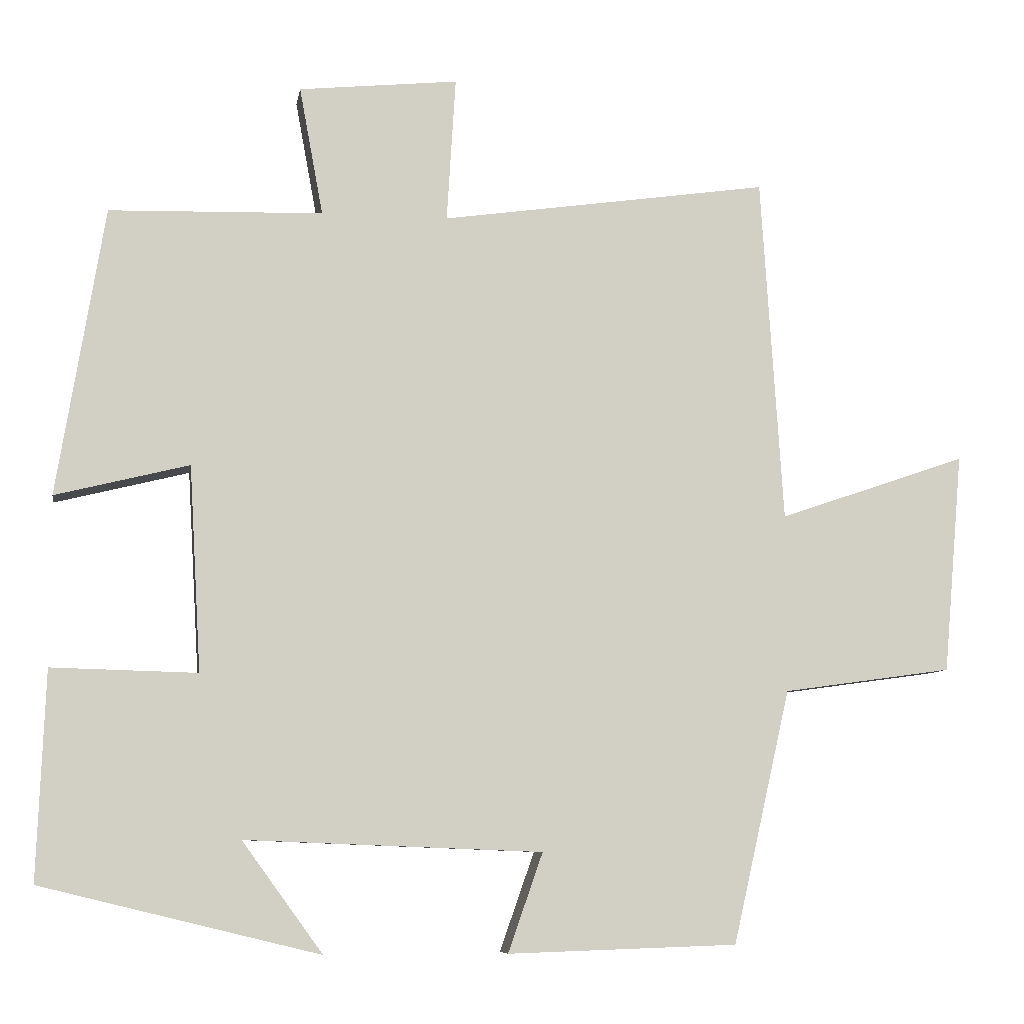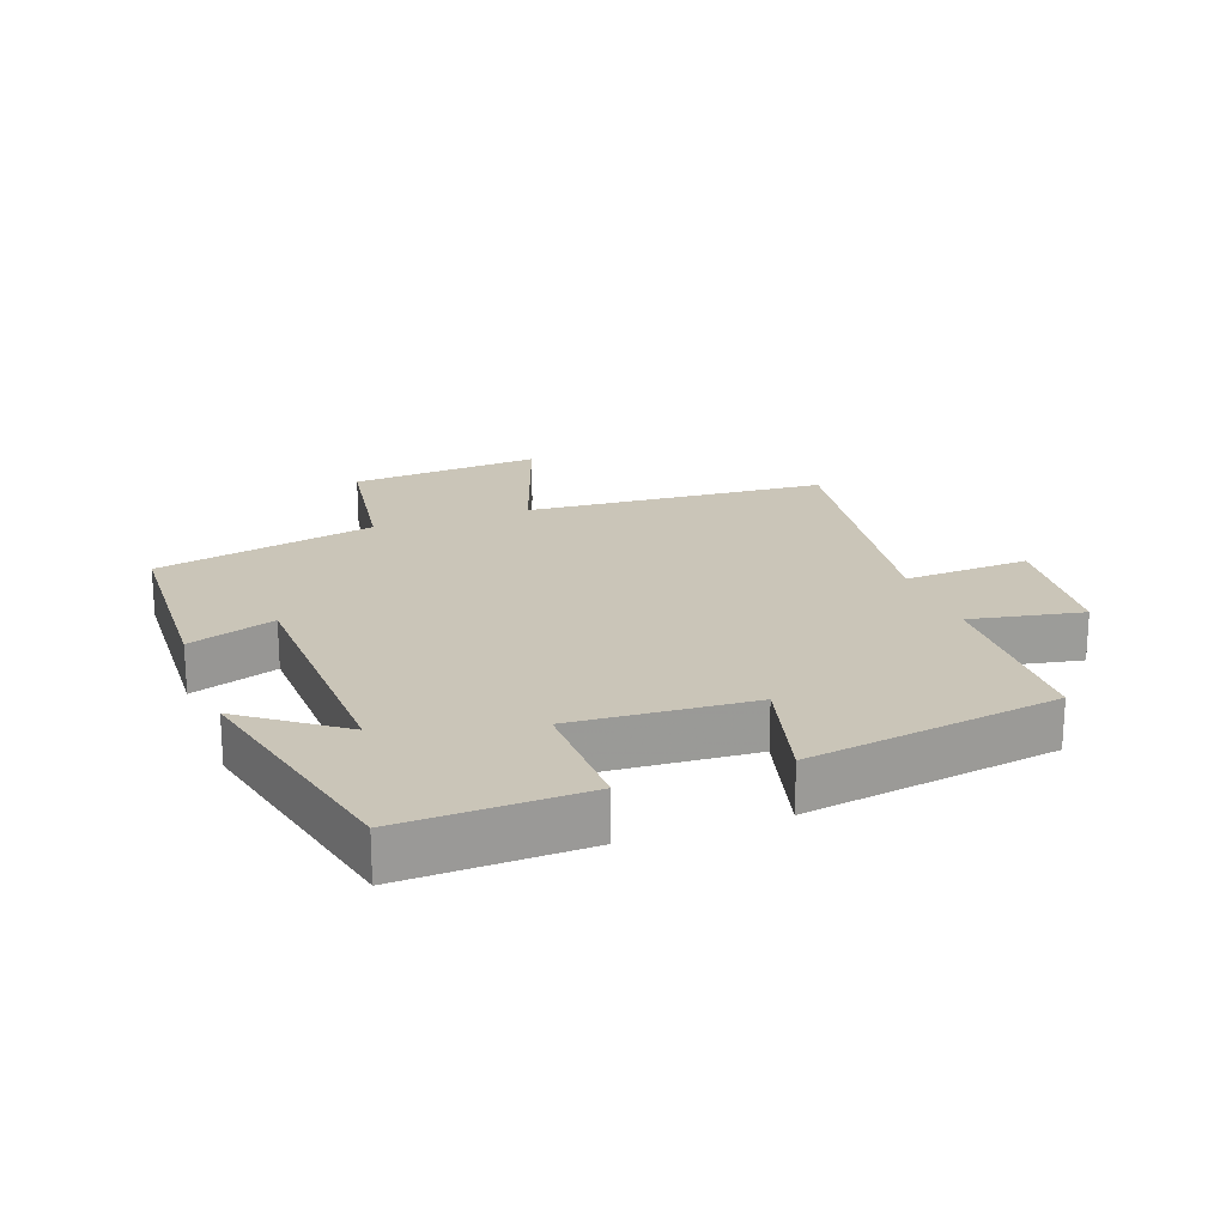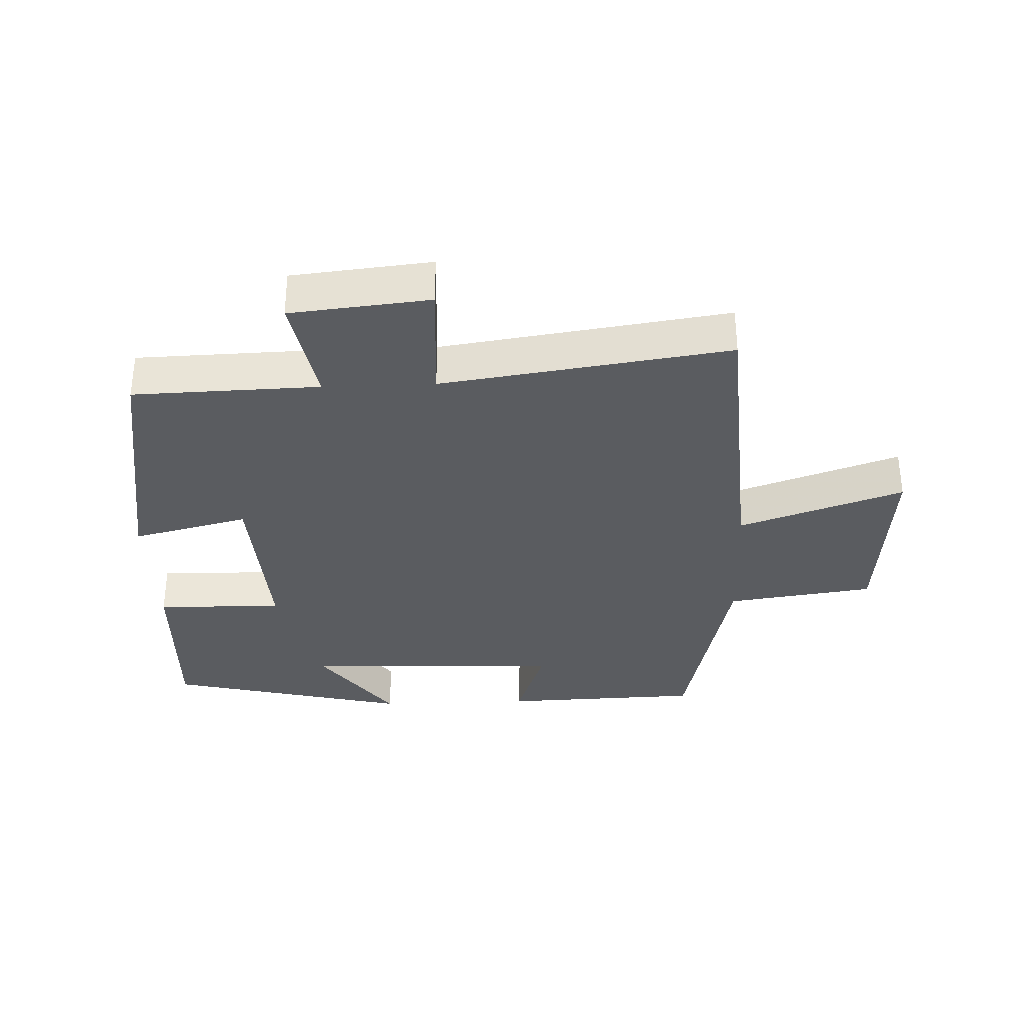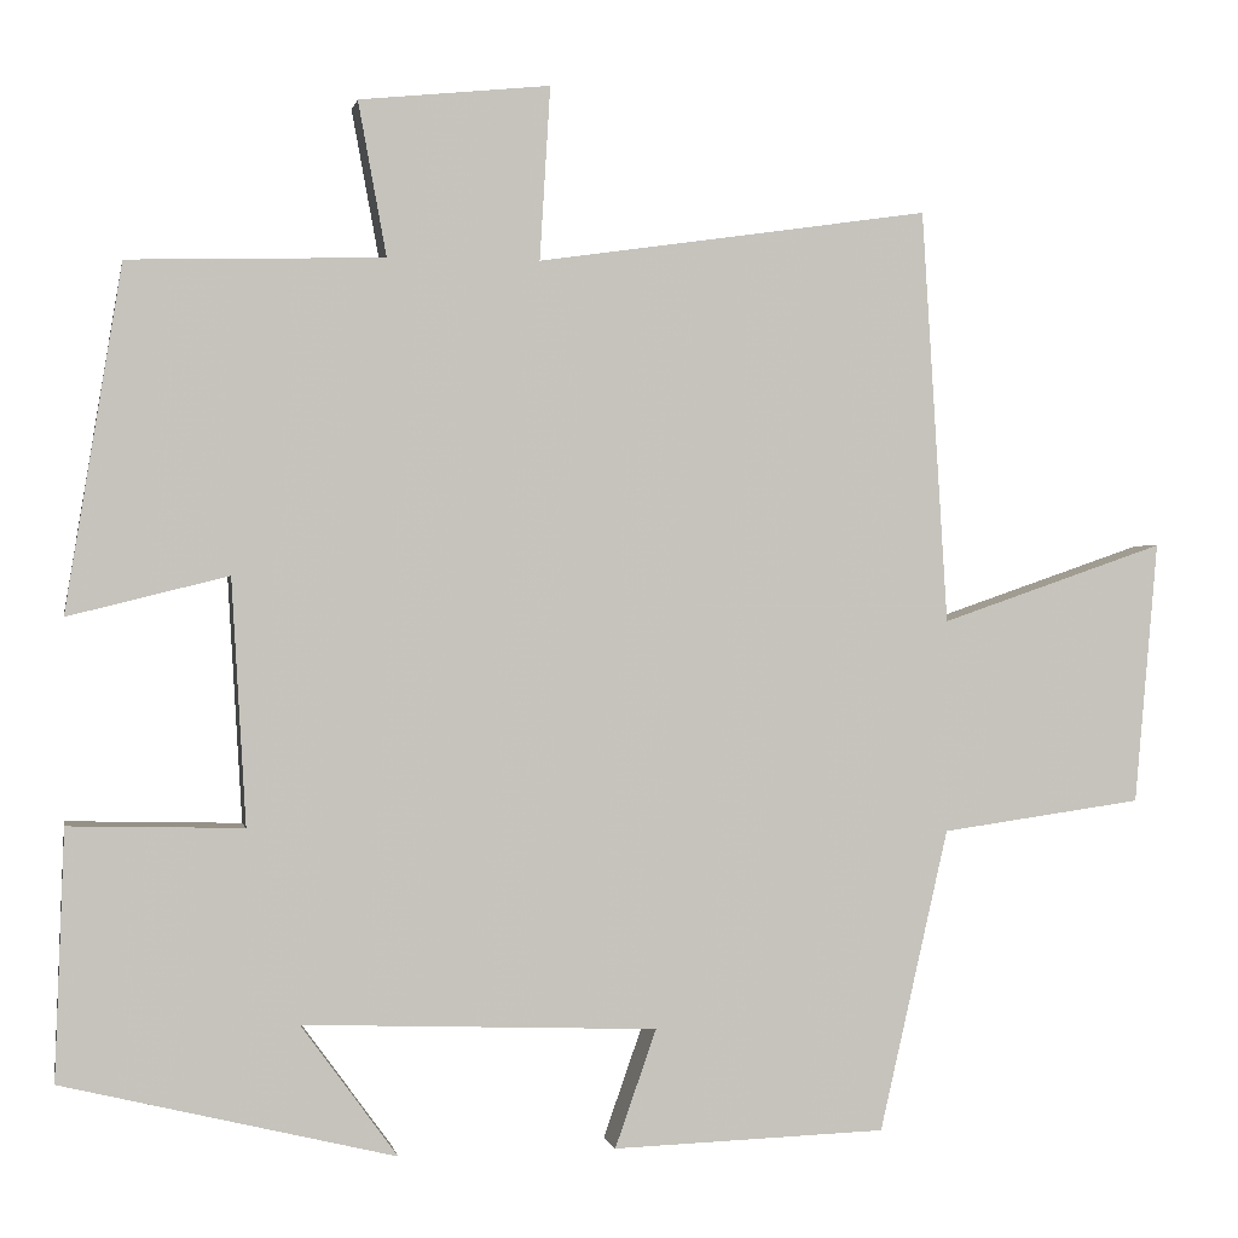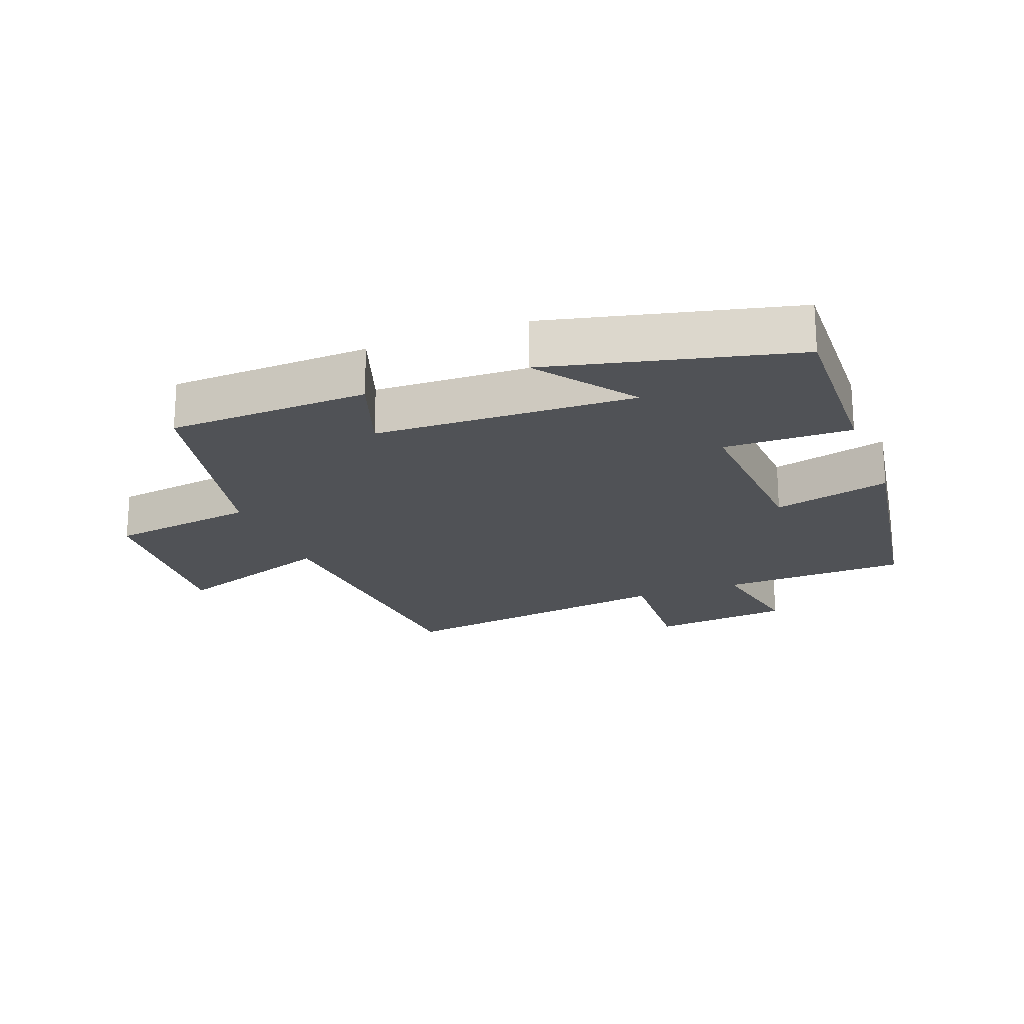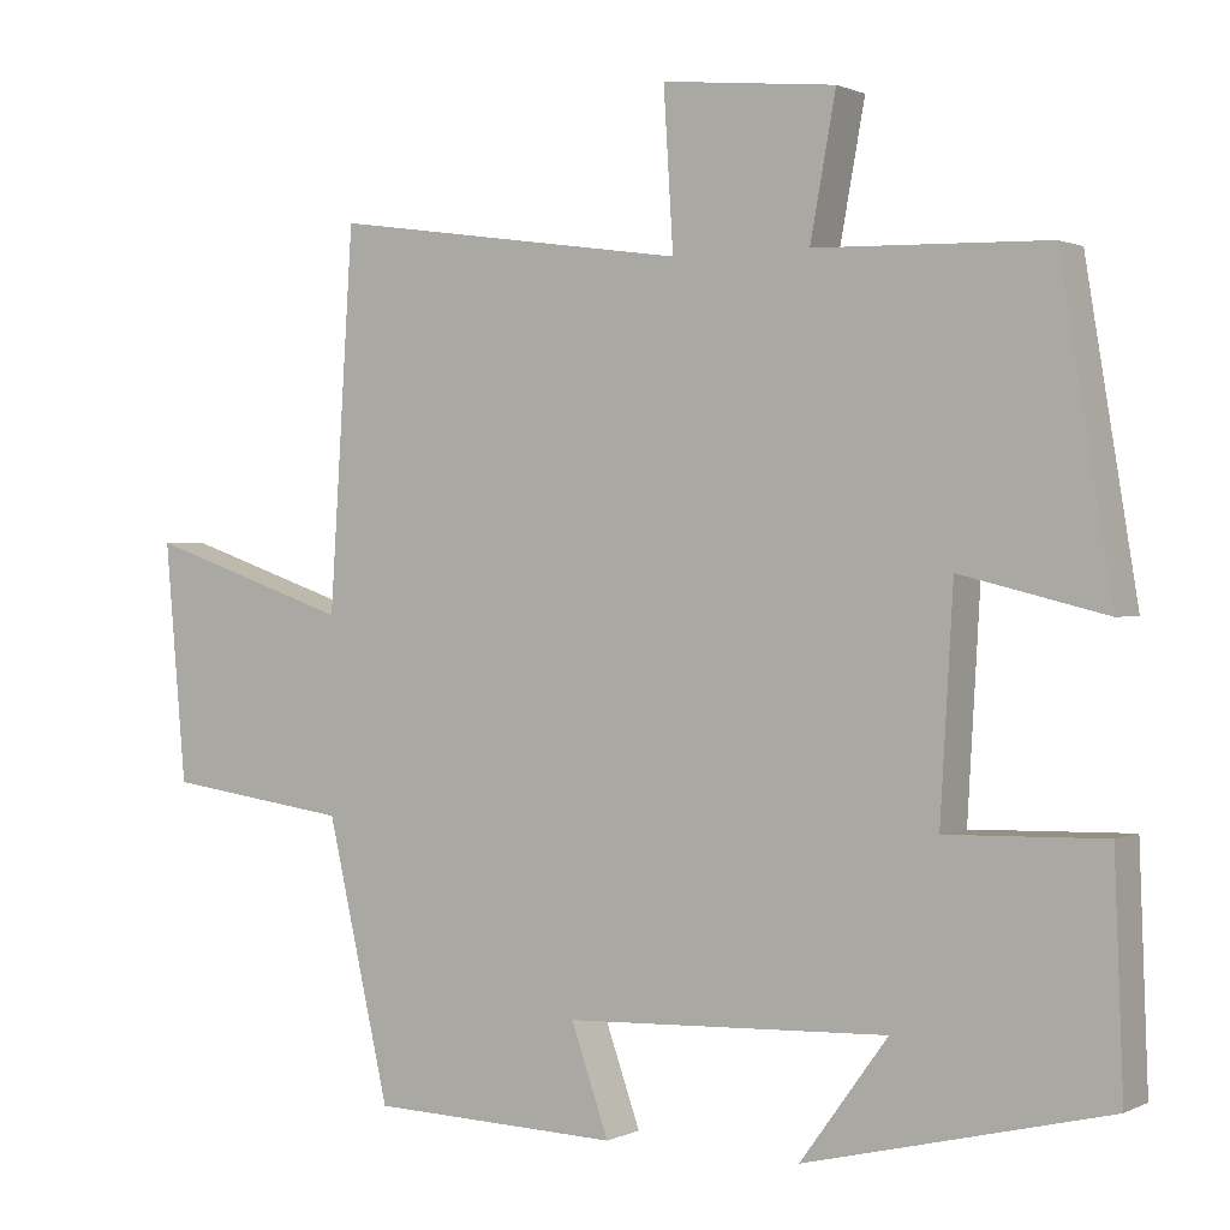
<metadata>
{"format":"obj","ext":"obj","renderer":"f3d","projection":"perspective","resolution":1024,"background":"white","views":[{"elev":-7.8,"azim":-9.2,"up":"+Z"},{"elev":20.4,"azim":-109.6,"up":"+Y"},{"elev":-33.6,"azim":2.3,"up":"+Y"},{"elev":0.7,"azim":-10.8,"up":"+Z"},{"elev":-20.6,"azim":-158.8,"up":"+Y"},{"elev":1.0,"azim":-148.7,"up":"+Z"}]}
</metadata>
<code>
v 0.47 0.07 0.564
v 0.5 0.07 0.095
v 0.755 0.07 0.183
v 0.729 0.07 -0.115
v 0.5 0.07 -0.147
v 0.422 0.07 -0.49
v 0.111 0.07 -0.5
v 0.158 0.07 -0.366
v -0.244 0.07 -0.35
v -0.135 0.07 -0.5
v -0.511 0.07 -0.408
v -0.5 0.07 -0.126
v -0.303 0.07 -0.131
v -0.319 0.07 0.147
v -0.5 0.07 0.102
v -0.436 0.07 0.492
v -0.147 0.07 0.5
v -0.179 0.07 0.674
v 0.037 0.07 0.696
v 0.025 0.07 0.5
v 0.47 0 0.564
v 0.5 0 0.095
v 0.755 0 0.183
v 0.729 0 -0.115
v 0.5 0 -0.147
v 0.422 0 -0.49
v 0.111 0 -0.5
v 0.158 0 -0.366
v -0.244 0 -0.35
v -0.135 0 -0.5
v -0.511 0 -0.408
v -0.5 0 -0.126
v -0.303 0 -0.131
v -0.319 0 0.147
v -0.5 0 0.102
v -0.436 0 0.492
v -0.147 0 0.5
v -0.179 0 0.674
v 0.037 0 0.696
v 0.025 0 0.5
f 17 18 19 20
f 15 16 17 20
f 14 15 20 1
f 13 14 1 2
f 11 12 13
f 11 13 2
f 9 10 11
f 9 11 2 3
f 8 9 3
f 5 6 7 8
f 5 8 3
f 3 4 5
f 40 39 38 37
f 40 37 36 35
f 21 40 35 34
f 22 21 34 33
f 33 32 31
f 22 33 31
f 31 30 29
f 23 22 31 29
f 23 29 28
f 28 27 26 25
f 23 28 25
f 25 24 23
f 1 21 22 2
f 2 22 23 3
f 3 23 24 4
f 4 24 25 5
f 5 25 26 6
f 6 26 27 7
f 7 27 28 8
f 8 28 29 9
f 9 29 30 10
f 10 30 31 11
f 11 31 32 12
f 12 32 33 13
f 13 33 34 14
f 14 34 35 15
f 15 35 36 16
f 16 36 37 17
f 17 37 38 18
f 18 38 39 19
f 19 39 40 20
f 20 40 21 1

</code>
